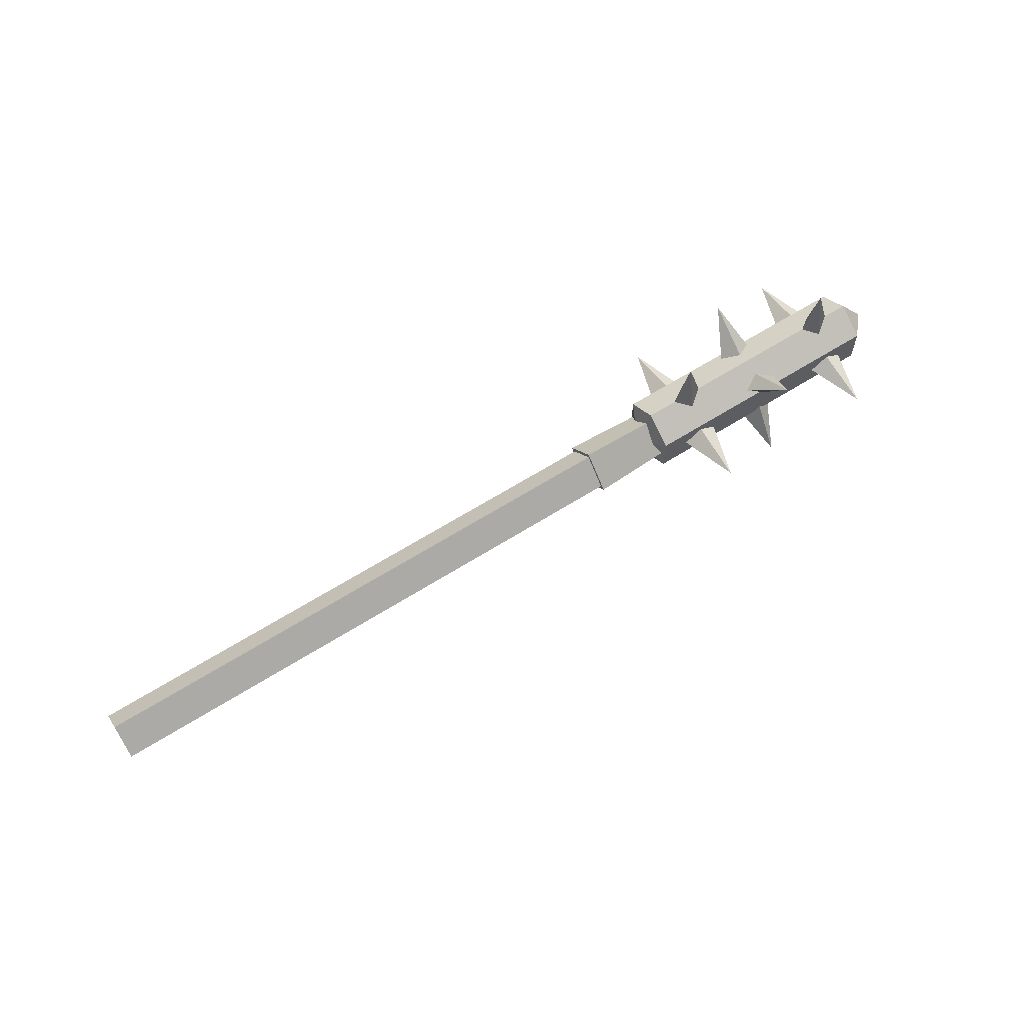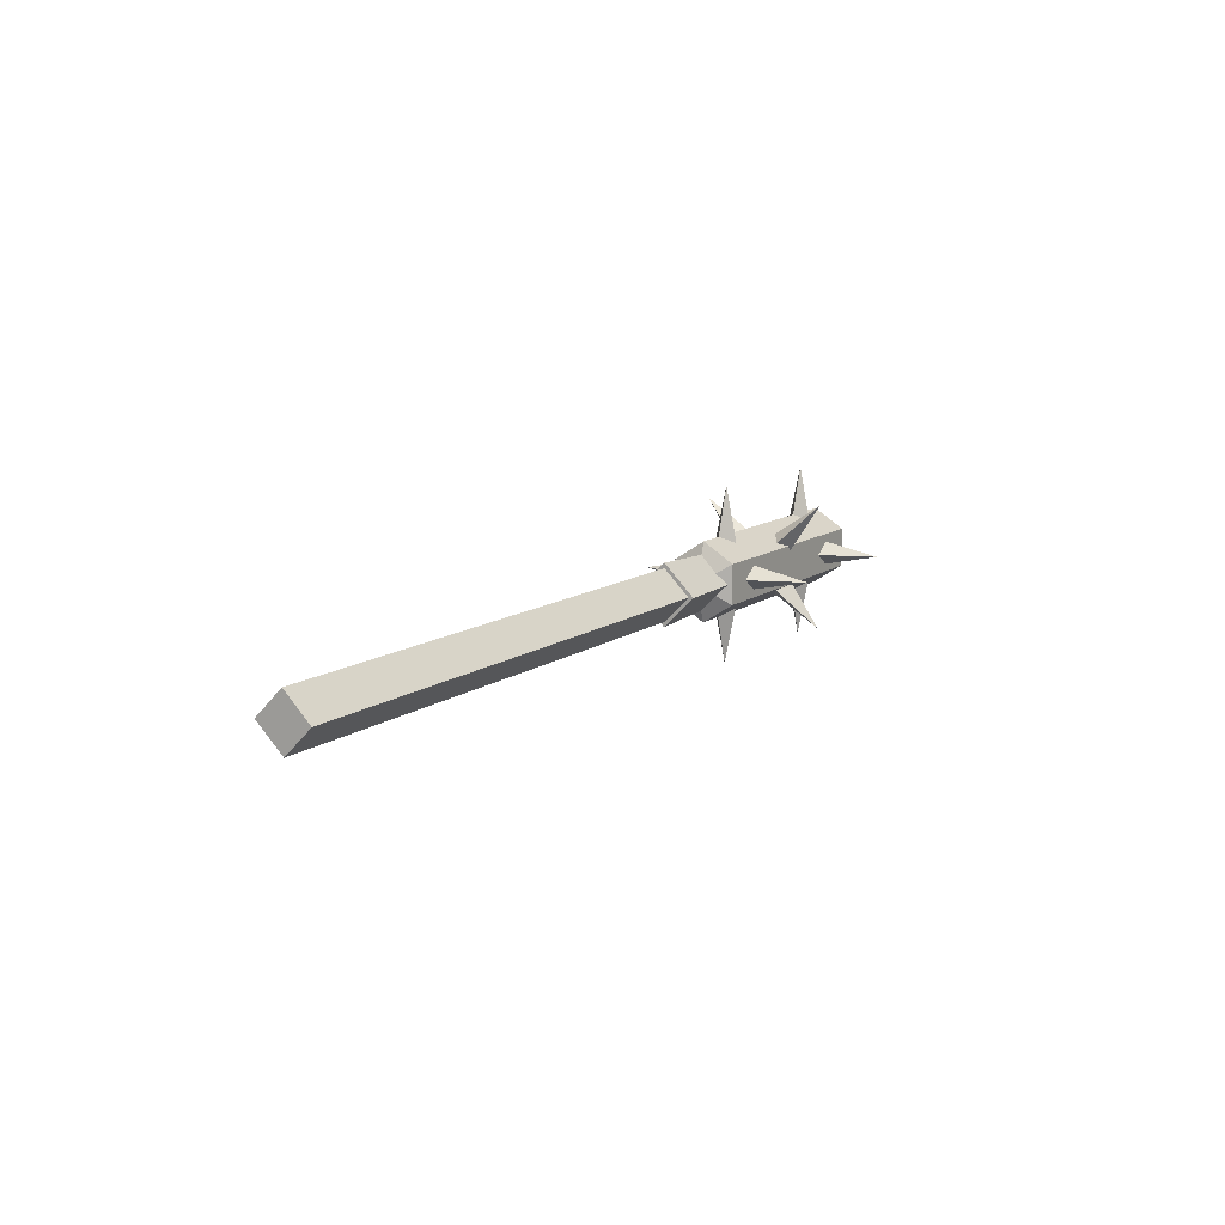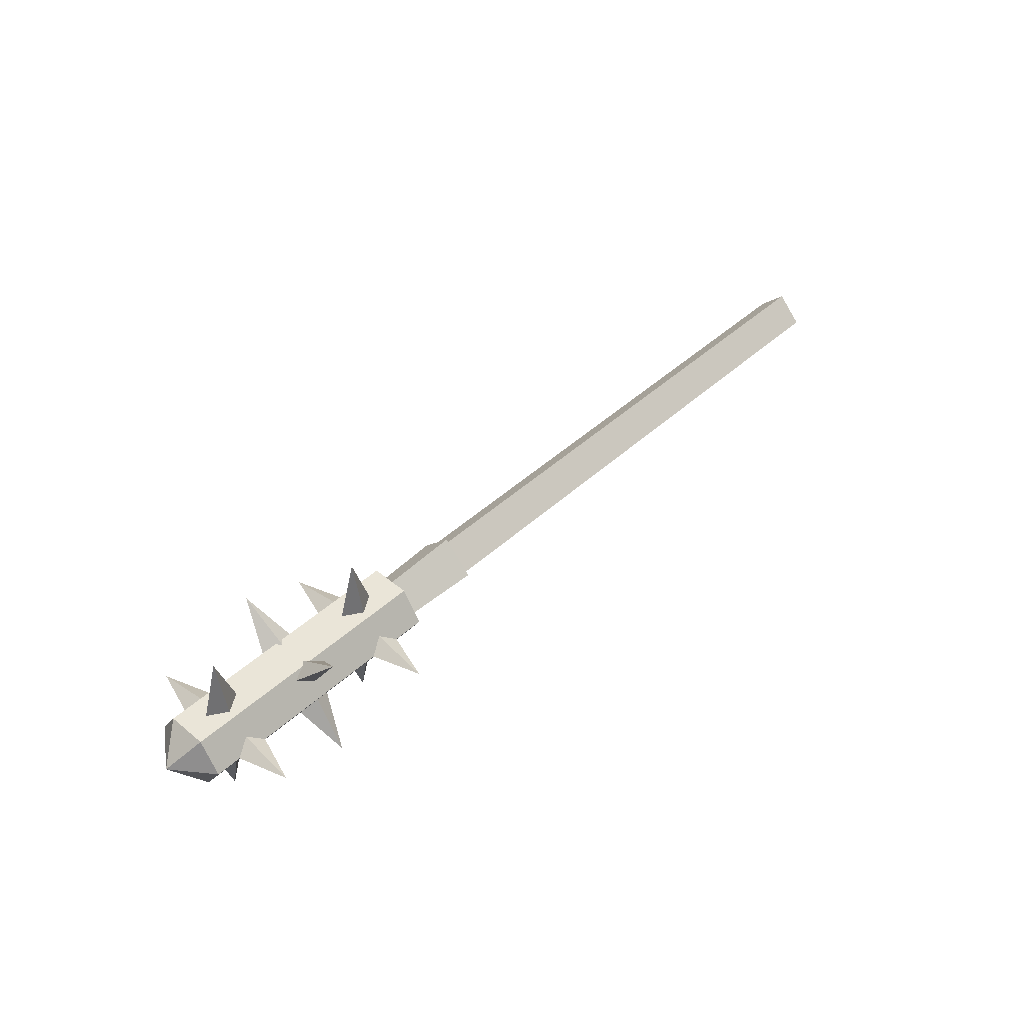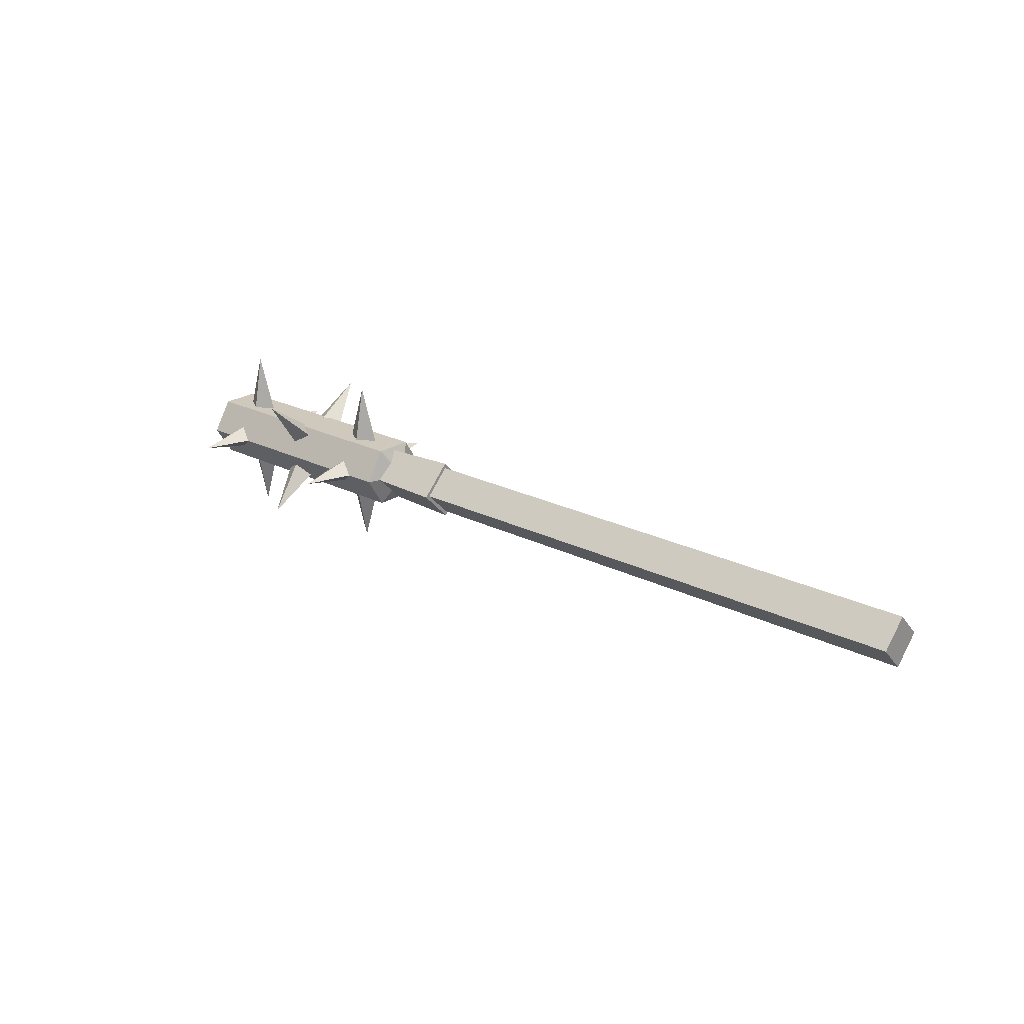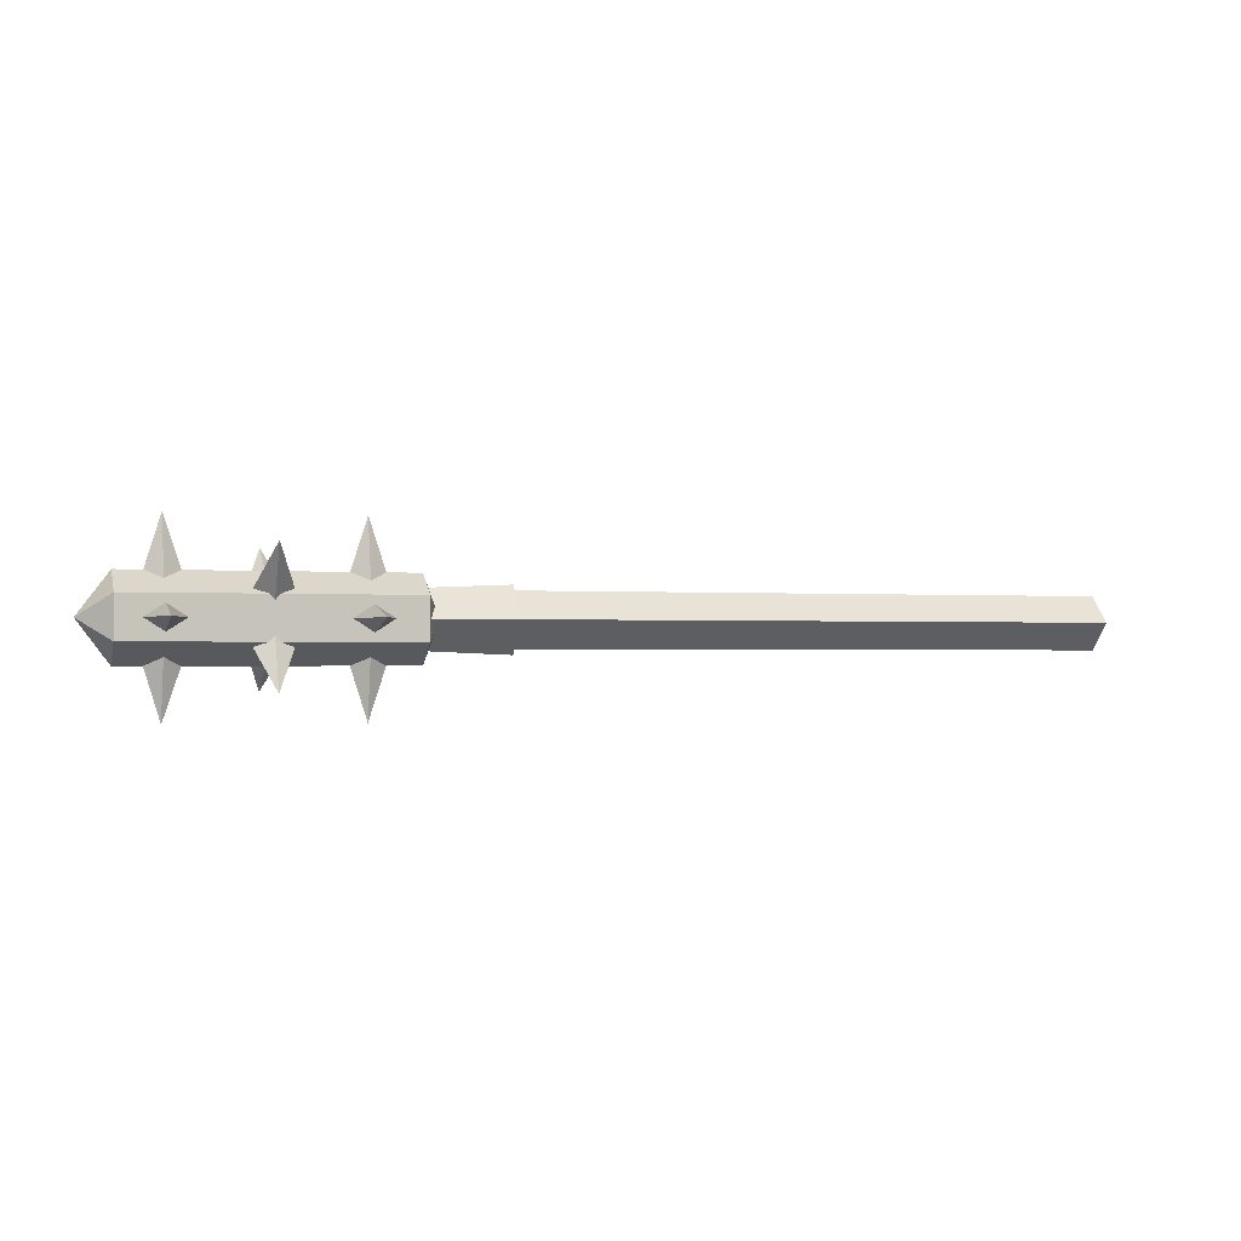
<metadata>
{"format":"obj","ext":"obj","renderer":"f3d","projection":"perspective","resolution":1024,"background":"white","views":[{"elev":62.5,"azim":147.2,"up":"+Z"},{"elev":11.0,"azim":119.7,"up":"+Z"},{"elev":45.1,"azim":-46.4,"up":"+Y"},{"elev":22.5,"azim":41.2,"up":"+Y"},{"elev":-1.1,"azim":-17.1,"up":"+Z"}]}
</metadata>
<code>
o ITMW_1H_MACE_02
v -0.3515 -0.02806 -0.018
v -0.5865 -0.02806 -0.018
v -0.5865 0.02806 0.018
v -0.3515 0 0.036
v -0.3858 -0.02304 0
v -0.2795 0 -0.02765
v -0.2795 0 0.02765
v -0.3256 0.02304 0
v 0.2304 -0.02304 0
v -0.3256 -0.02304 0
v 0.2304 0.02304 0
v -0.6135 0 0
v -0.4112 0.02679 0
v -0.3943 0.07981 -0
v -0.3771 0.02679 0
v -0.4112 -0 0.02679
v -0.3943 0 0.07981
v -0.3771 -0 0.02679
v -0.4112 -0.02679 -0
v -0.3943 -0.07981 0
v -0.3771 -0.02679 -0
v -0.4112 0 -0.02679
v -0.3943 -0 -0.07981
v -0.3771 0 -0.02679
v -0.5662 0.02679 0
v -0.5498 0.07981 -0
v -0.5321 0.02679 0
v -0.5662 -0 0.02679
v -0.5498 0 0.07981
v -0.5321 -0 0.02679
v -0.5662 -0.02679 -0
v -0.5498 -0.07981 0
v -0.5321 -0.02679 -0
v -0.5662 0 -0.02679
v -0.5498 -0 -0.07981
v -0.5321 0 -0.02679
v -0.4862 0.01894 0.01894
v -0.47 0.05644 0.05644
v -0.4521 0.01894 0.01894
v -0.4862 -0.01894 0.01894
v -0.47 -0.05644 0.05644
v -0.4521 -0.01894 0.01894
v -0.4862 -0.01894 -0.01894
v -0.47 -0.05644 -0.05644
v -0.4521 -0.01894 -0.01894
v -0.4862 0.01894 -0.01894
v -0.47 0.05644 -0.05644
v -0.4521 0.01894 -0.01894
v -0.2795 -0.02765 0
v -0.2795 0.02765 0
v -0.3256 0 -0.02304
v -0.3256 0 0.02304
v 0.2304 0 -0.02304
v 0.2304 0 0.02304
v -0.3858 0.02304 0
v -0.3858 0 -0.02304
v -0.3858 0 0.02304
v -0.3515 0 -0.036
v -0.3515 0.02806 0.018
v -0.3515 -0.02806 0.018
v -0.3515 0.02806 -0.018
v -0.5865 0 0.036
v -0.5865 0 -0.036
v -0.5865 -0.02806 0.018
v -0.5865 0.02806 -0.018
v -0.4692 0.02668 0.01121
v -0.4692 -0.01121 0.02668
v -0.4692 -0.02668 -0.01121
v -0.4692 0.01121 -0.02668
v -0.4692 0.01121 0.02668
v -0.4692 -0.02668 0.01121
v -0.4692 -0.01121 -0.02668
v -0.4692 0.02668 -0.01121
v -0.5492 0.02679 -0.01094
v -0.5492 0.01094 0.02679
v -0.5492 -0.02679 0.01094
v -0.5492 -0.01094 -0.02679
v -0.5492 0.02679 0.01094
v -0.5492 -0.01094 0.02679
v -0.5492 -0.02679 -0.01094
v -0.5492 0.01094 -0.02679
v -0.3942 0.02679 -0.01094
v -0.3942 0.01094 0.02679
v -0.3942 -0.02679 0.01094
v -0.3942 -0.01094 -0.02679
v -0.3942 0.02679 0.01094
v -0.3942 -0.01094 0.02679
v -0.3942 -0.02679 -0.01094
v -0.3942 0.01094 -0.02679
v -0.338 0 0
v -0.05019 0 0.02304
v -0.05019 0 -0.02304
v -0.05019 -0.02304 0
v -0.05019 0.02304 0
f 55 50 6
f 56 6 49
f 8 52 94
f 8 94 92
f 92 94 53
f 94 91 54
f 49 6 50
f 7 57 49
f 50 7 49
f 7 50 55
f 93 92 53
f 91 93 54
f 9 53 11
f 53 9 93
f 11 54 9
f 93 9 54
f 55 57 7
f 6 56 55
f 5 56 49
f 57 5 49
f 91 52 10
f 94 52 91
f 93 51 92
f 92 51 8
f 10 93 91
f 10 51 93
f 54 11 94
f 94 11 53
f 1 2 63
f 60 64 2
f 60 2 1
f 61 3 59
f 61 65 3
f 59 3 62
f 13 86 14
f 82 13 14
f 16 87 17
f 83 16 17
f 19 88 20
f 84 19 20
f 22 89 23
f 85 22 23
f 25 78 26
f 74 25 26
f 28 79 29
f 75 28 29
f 31 80 32
f 76 31 32
f 34 81 35
f 77 34 35
f 37 70 38
f 66 37 38
f 40 71 41
f 67 40 41
f 43 72 44
f 68 43 44
f 46 73 47
f 69 46 47
f 1 63 58
f 90 60 1
f 59 62 4
f 90 59 4
f 4 64 60
f 90 4 60
f 58 65 61
f 90 61 59
f 12 62 3
f 4 62 64
f 12 63 2
f 58 63 65
f 12 64 62
f 12 2 64
f 12 65 63
f 12 3 65
f 39 66 38
f 42 67 41
f 45 68 44
f 48 69 47
f 70 39 38
f 71 42 41
f 72 45 44
f 73 48 47
f 27 74 26
f 30 75 29
f 33 76 32
f 36 77 35
f 78 27 26
f 79 30 29
f 80 33 32
f 81 36 35
f 15 82 14
f 18 83 17
f 21 84 20
f 24 85 23
f 86 15 14
f 87 18 17
f 88 21 20
f 89 24 23
f 90 58 61
f 90 1 58

</code>
